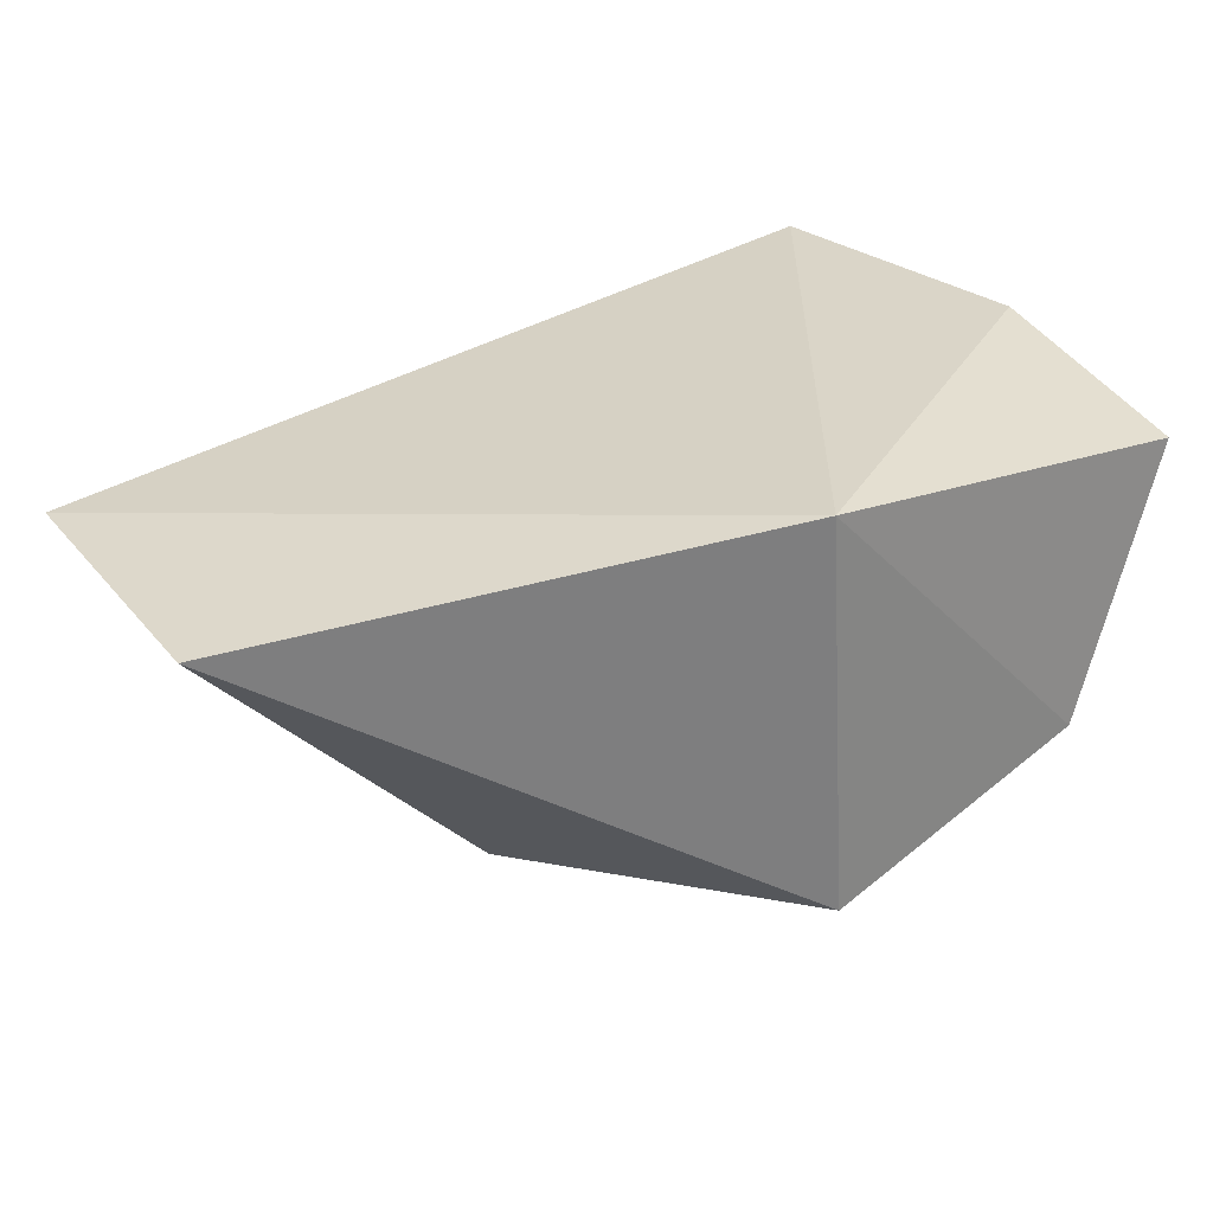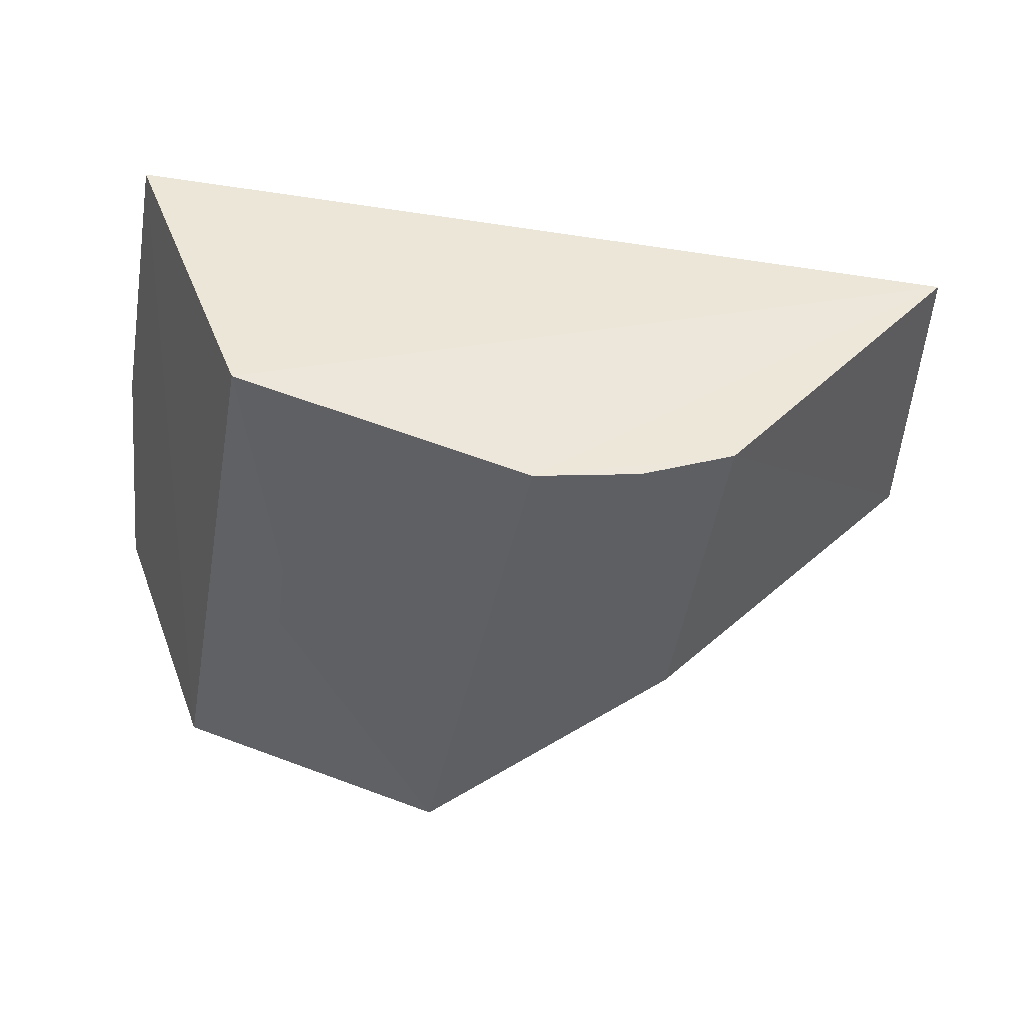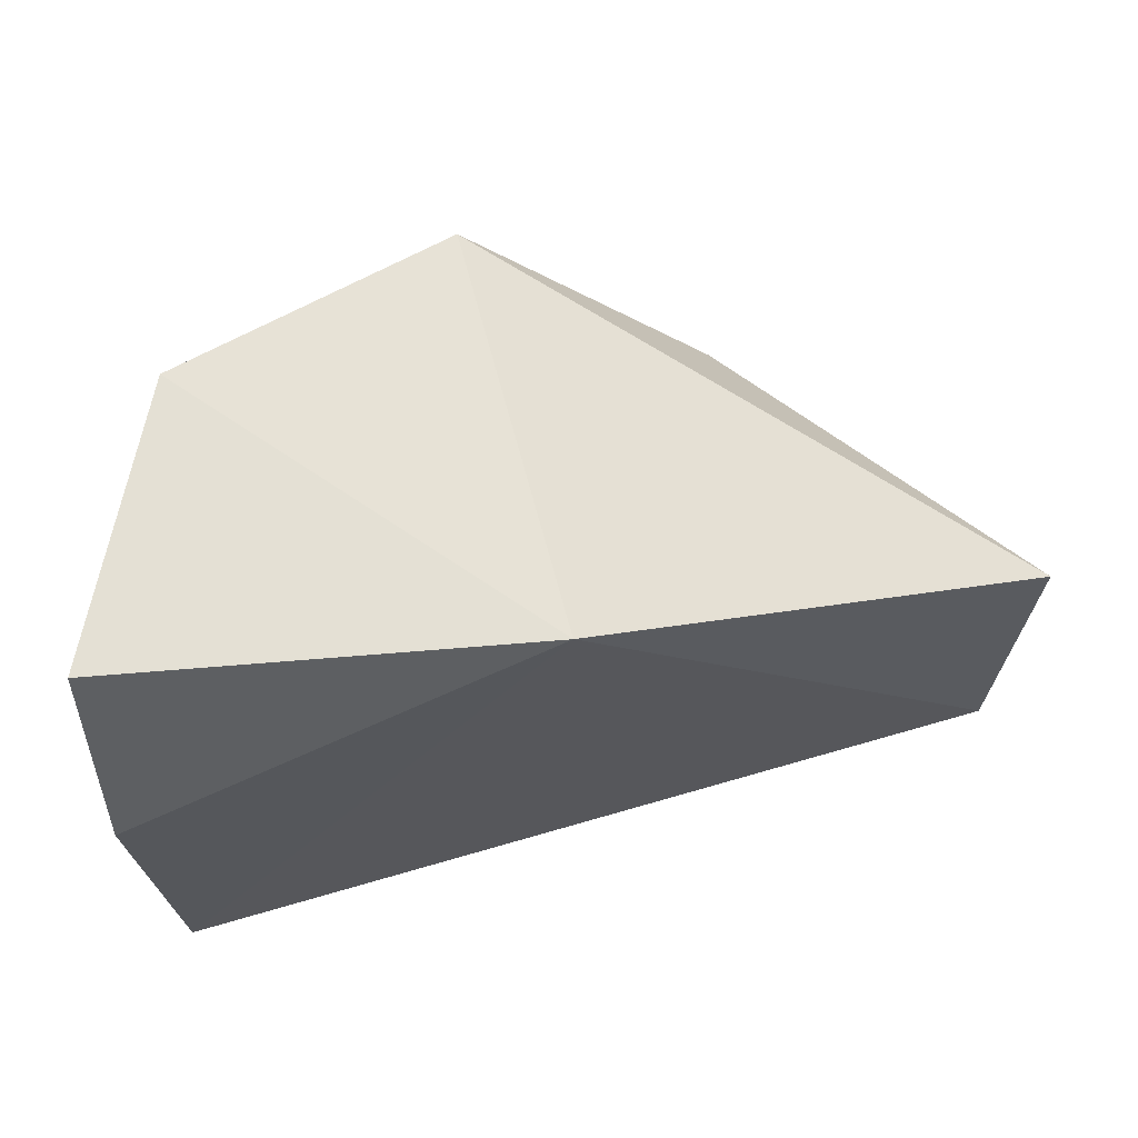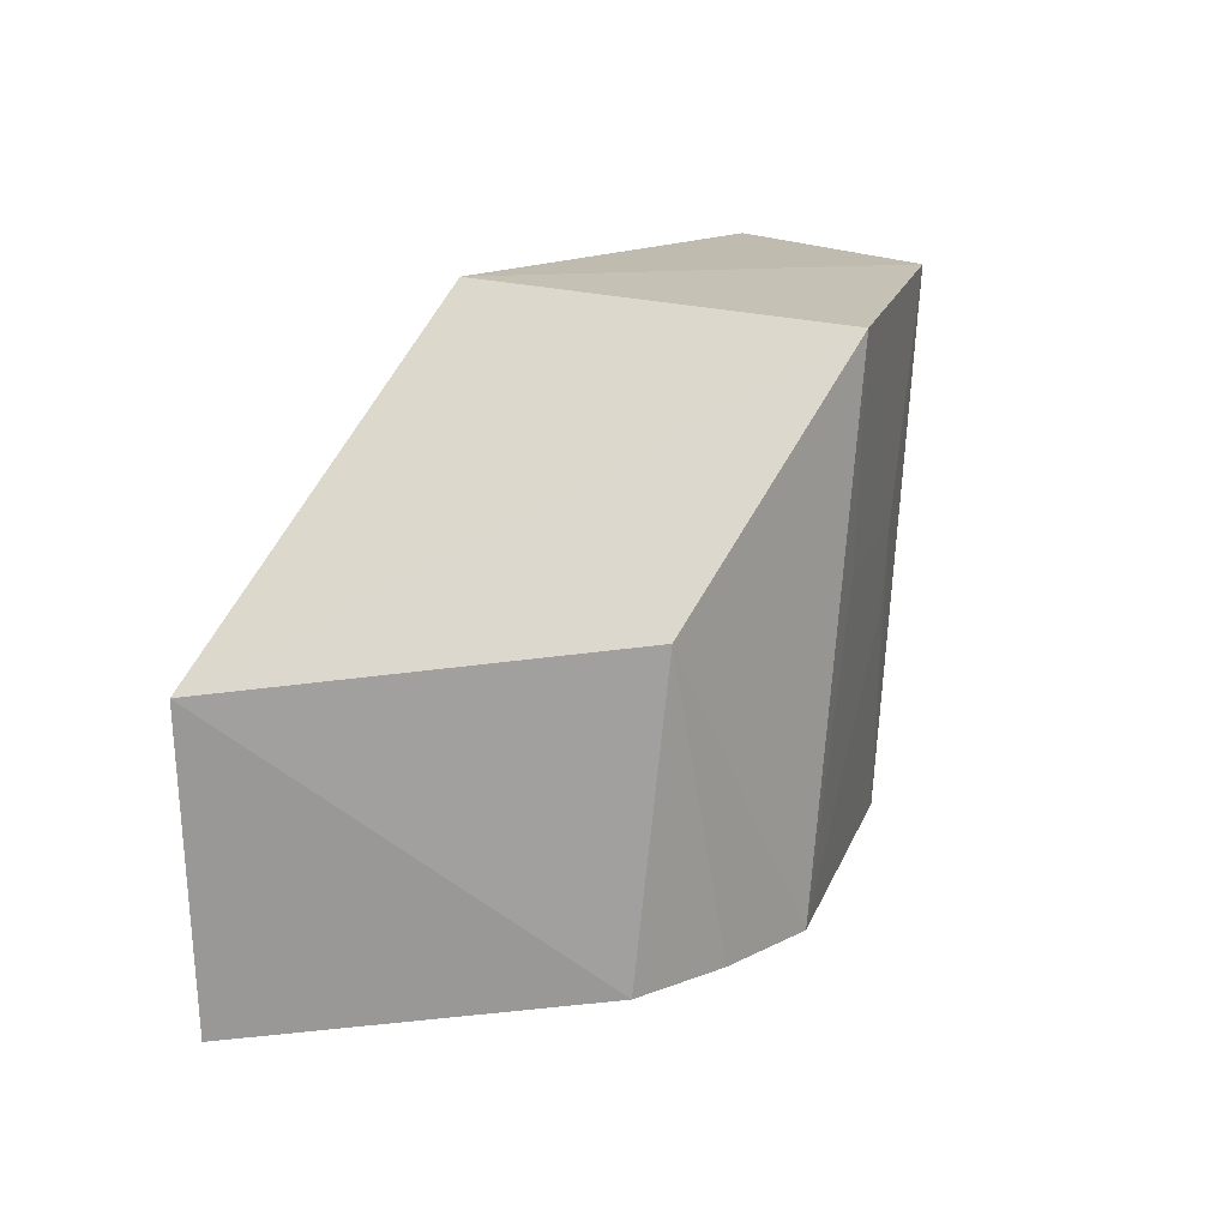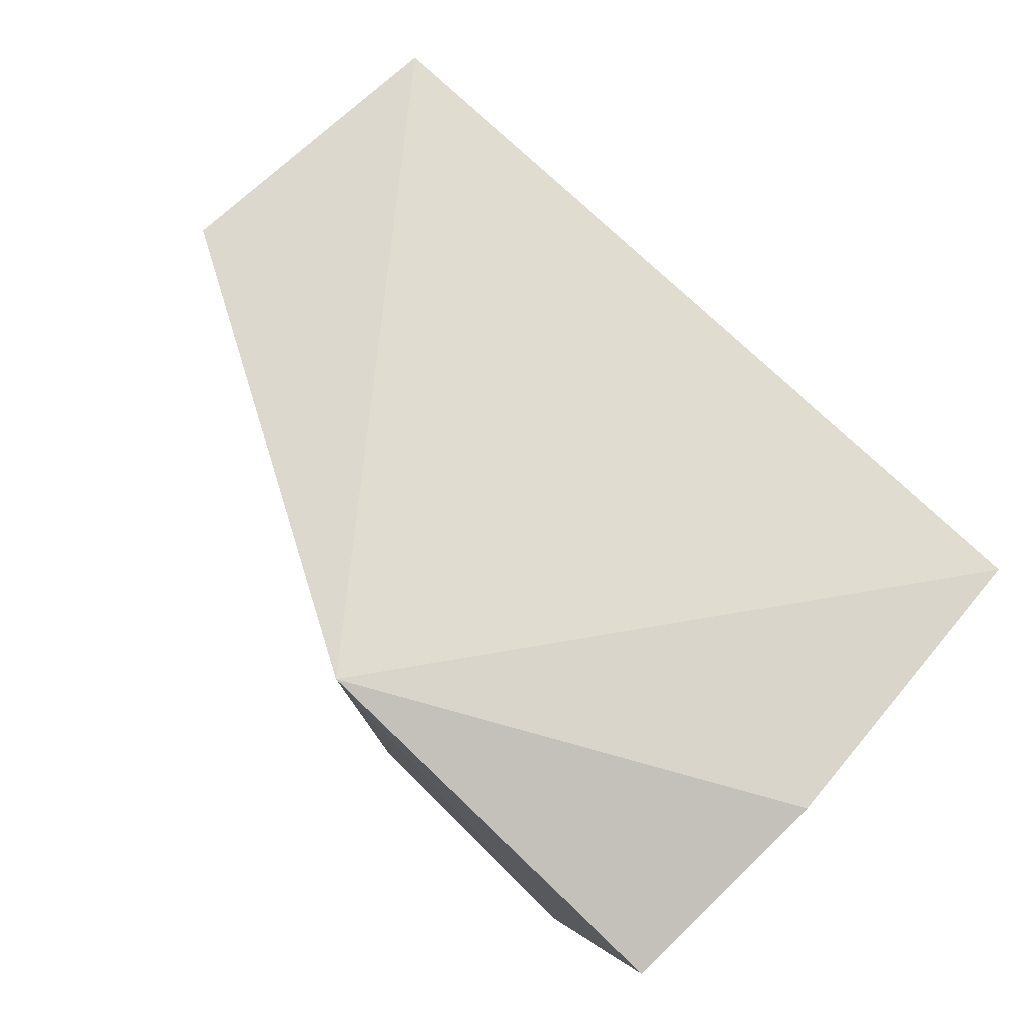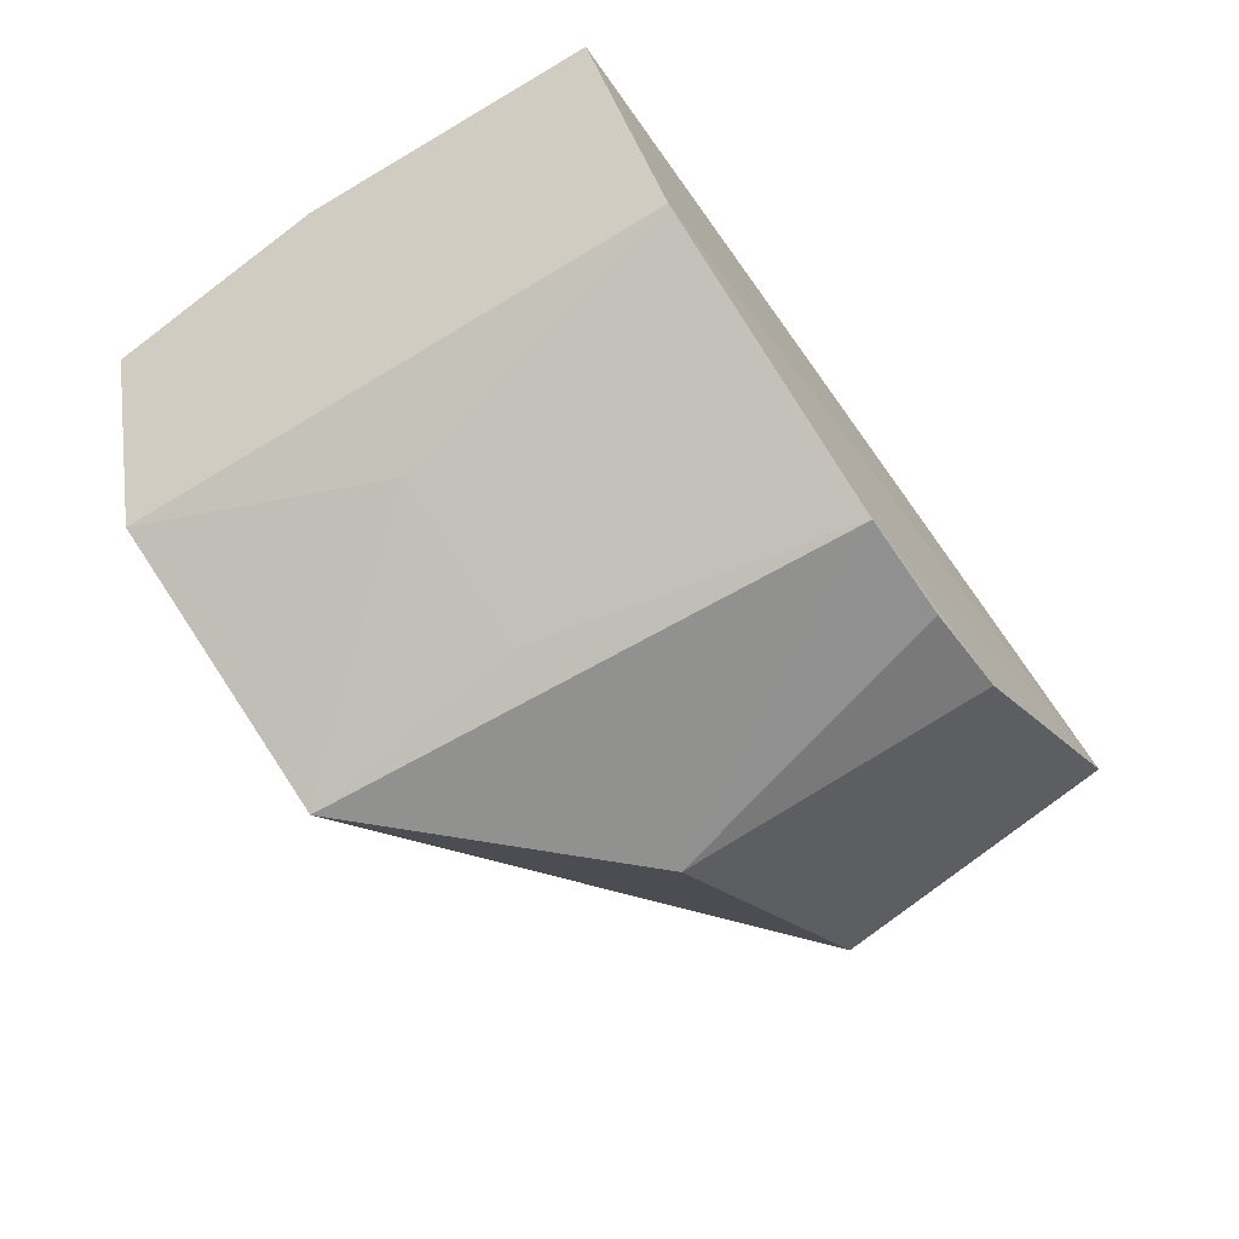
<metadata>
{"format":"obj","ext":"obj","renderer":"f3d","projection":"perspective","resolution":1024,"background":"white","views":[{"elev":28.2,"azim":-35.7,"up":"+Y"},{"elev":-44.4,"azim":173.8,"up":"+Y"},{"elev":64.2,"azim":170.1,"up":"+Z"},{"elev":17.6,"azim":-54.0,"up":"+Z"},{"elev":75.5,"azim":44.4,"up":"+Y"},{"elev":-71.7,"azim":124.7,"up":"+Y"}]}
</metadata>
<code>
v 0.01702 -0.09476 0.006436
v 0.08772 -0.01022 -0.0974
v 0.09111 -0.0218 0.006038
v 0.01042 -0.01393 0.007576
v -0.0792 -0.03124 -0.1021
v 0.09227 -0.01039 -0.03719
v 0.07109 -0.07457 0.00757
v 0.006071 -0.09242 -0.09771
v -0.08344 -0.0329 -0.04181
v 0.06364 -0.07179 -0.09789
v -0.02919 -0.08813 -0.03684
v 0.05247 -0.07995 -0.03727
v -0.03272 -0.08307 -0.09807
v 0.02075 -0.09107 -0.03702
v 0.05217 -0.07912 -0.05237
v -0.01451 -0.08948 -0.09753
f 5 4 2
f 6 2 4
f 6 4 3
f 7 3 4
f 7 4 1
f 7 6 3
f 7 2 6
f 9 1 4
f 9 4 5
f 10 8 5
f 10 5 2
f 10 2 7
f 11 8 1
f 11 1 9
f 12 10 7
f 12 7 1
f 13 11 9
f 13 9 5
f 13 5 8
f 14 12 1
f 14 1 8
f 15 8 10
f 15 10 12
f 15 14 8
f 15 12 14
f 16 13 8
f 16 8 11
f 16 11 13

</code>
